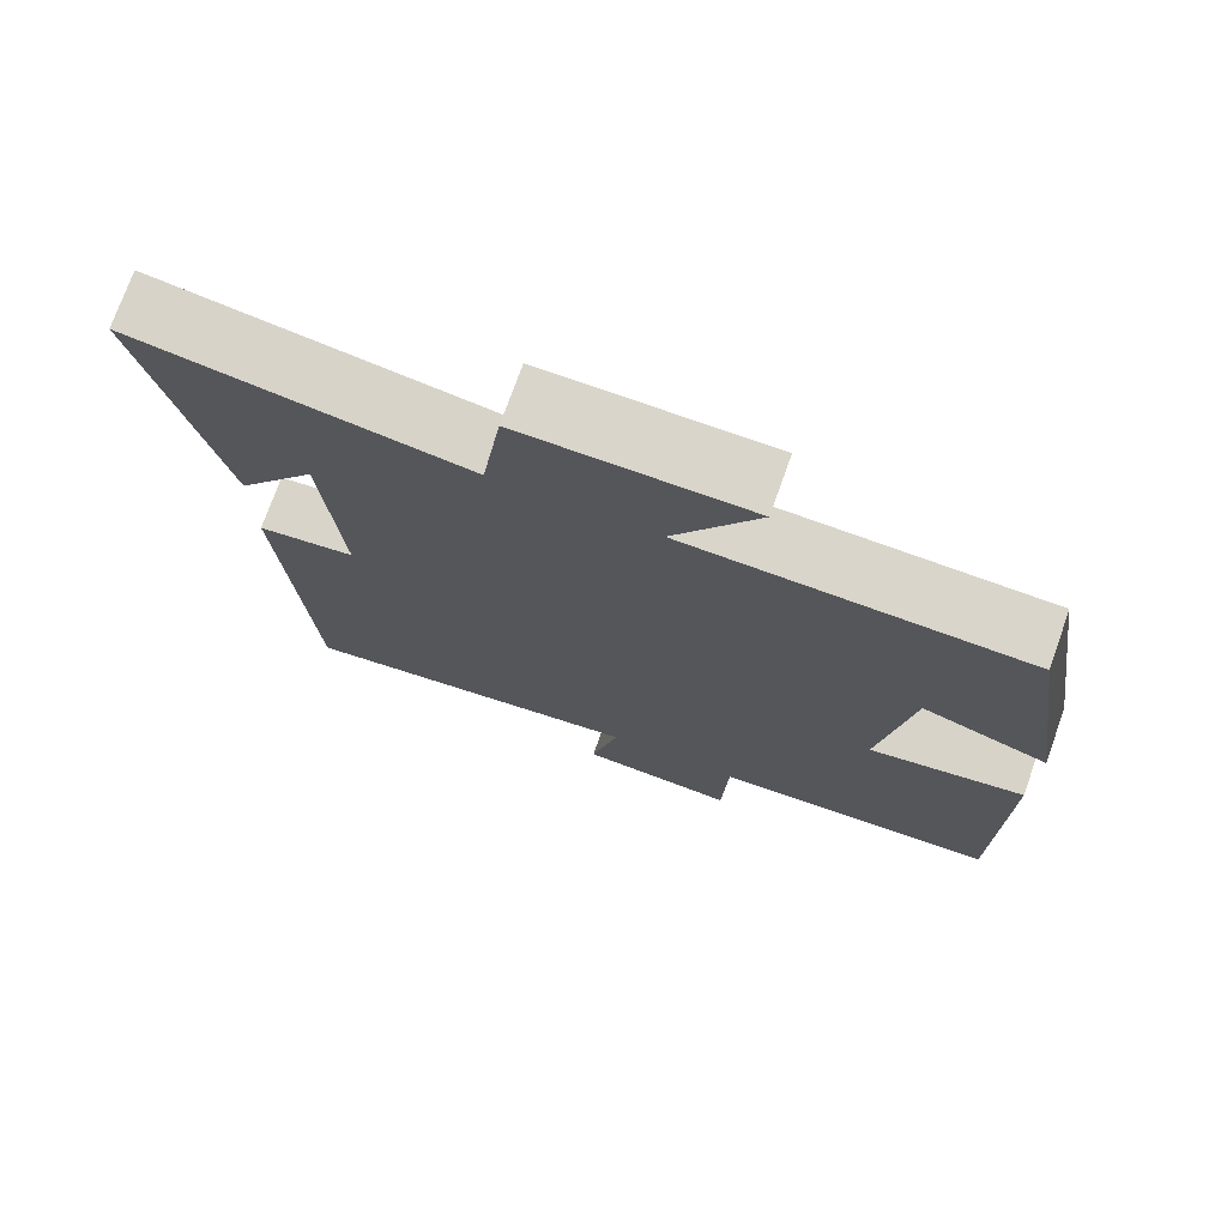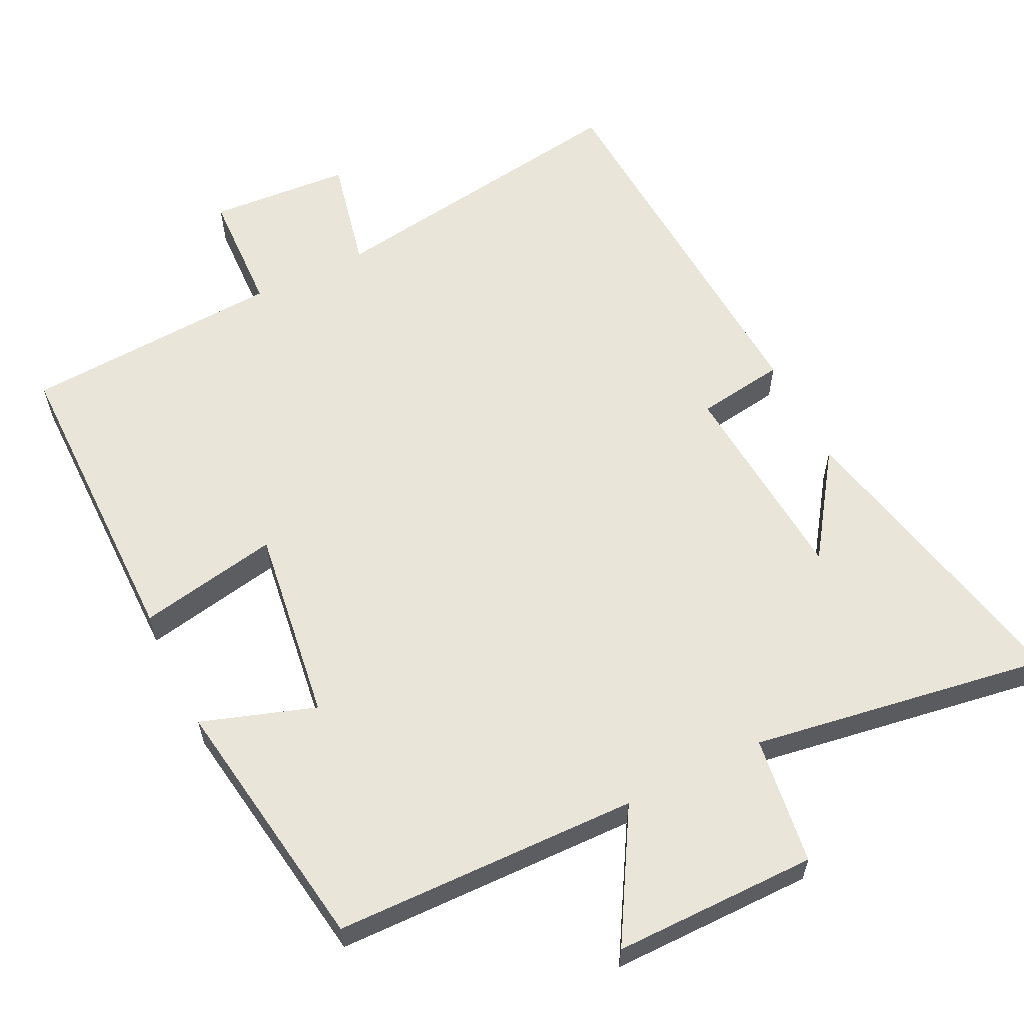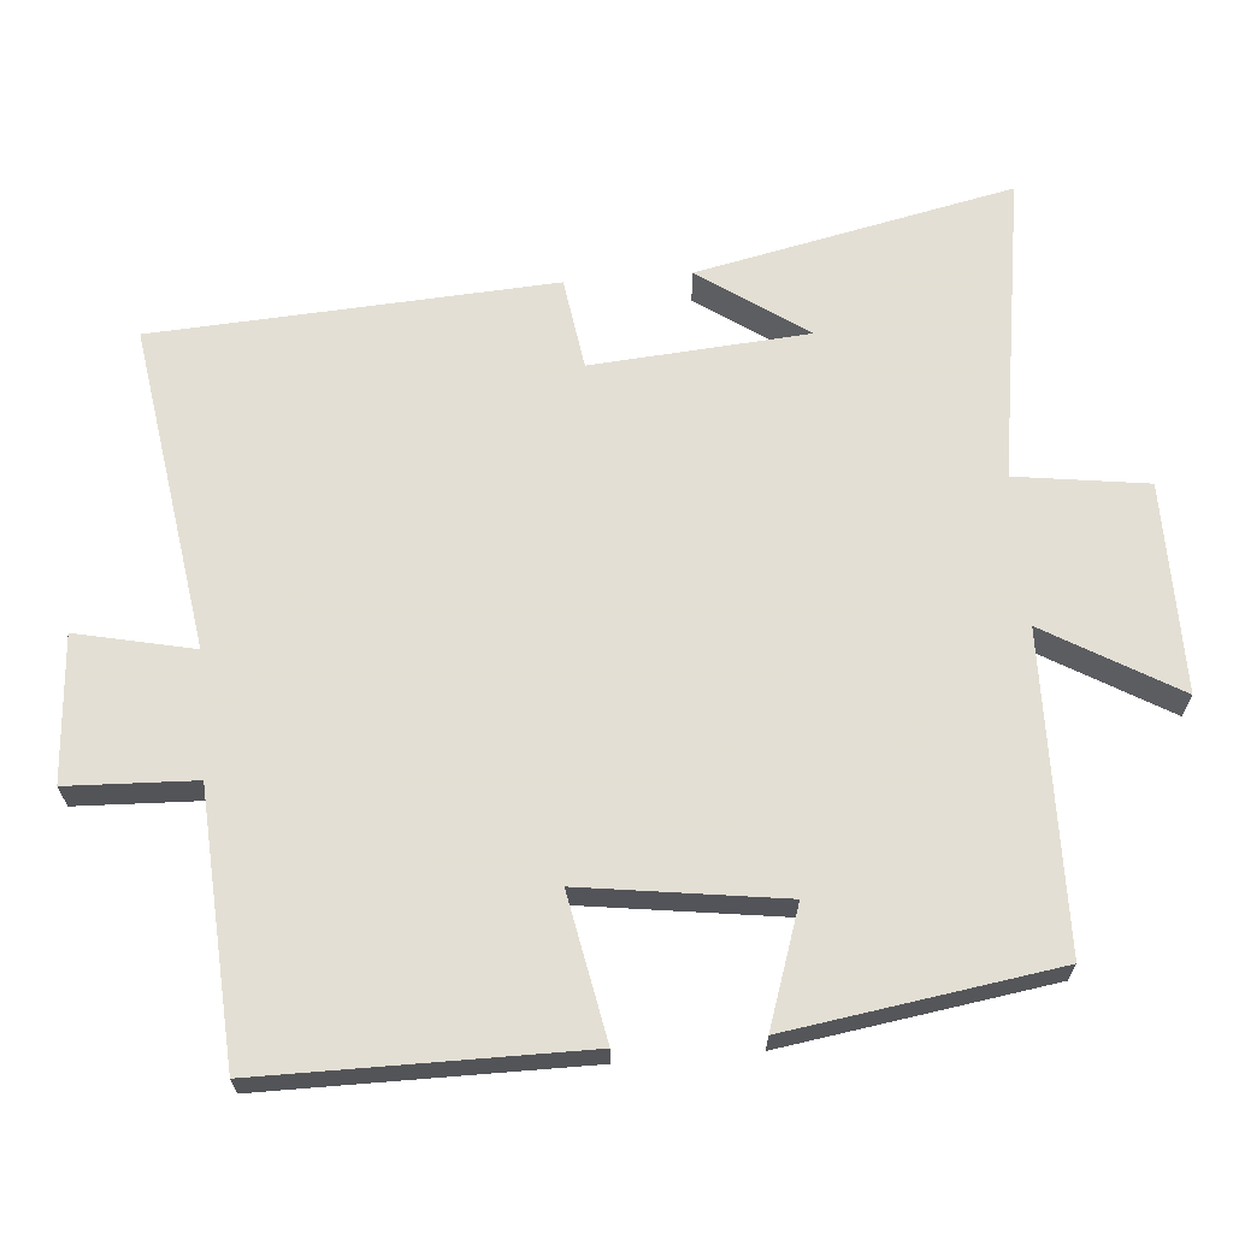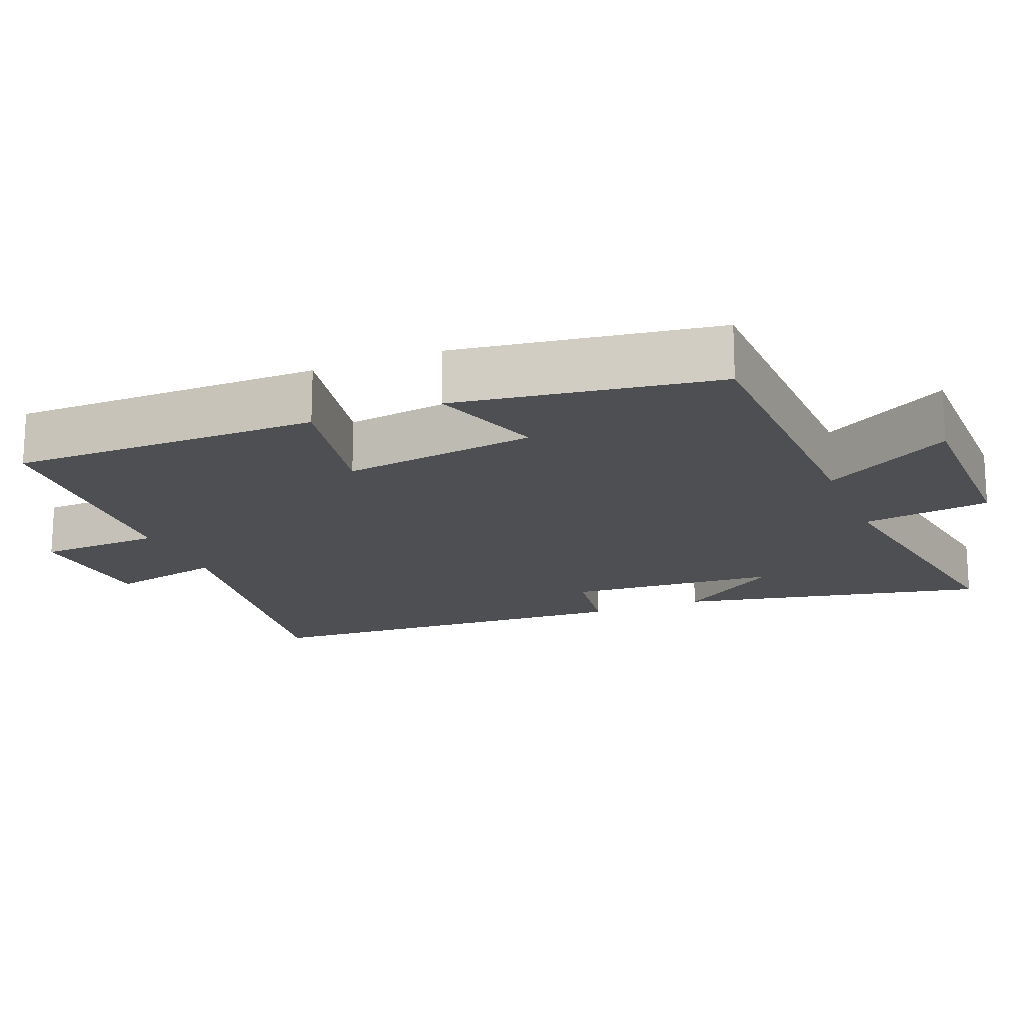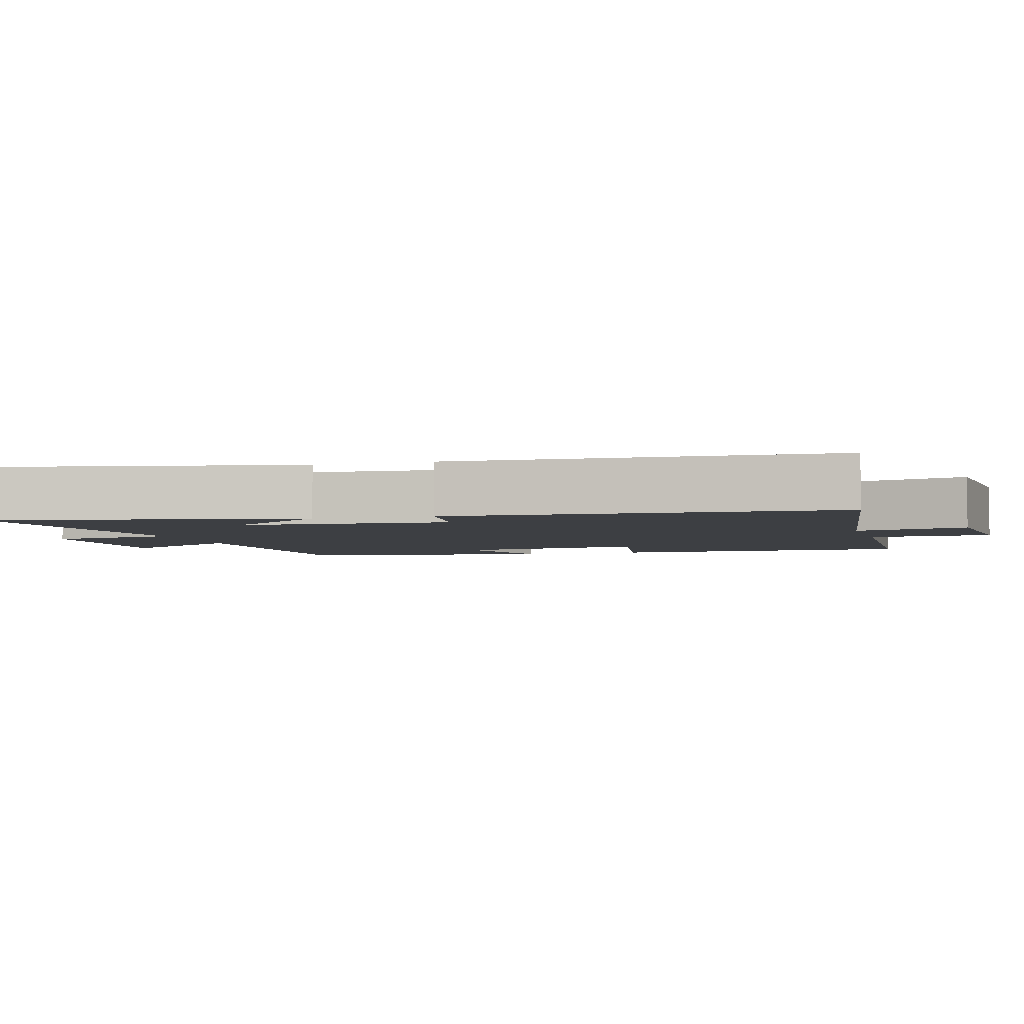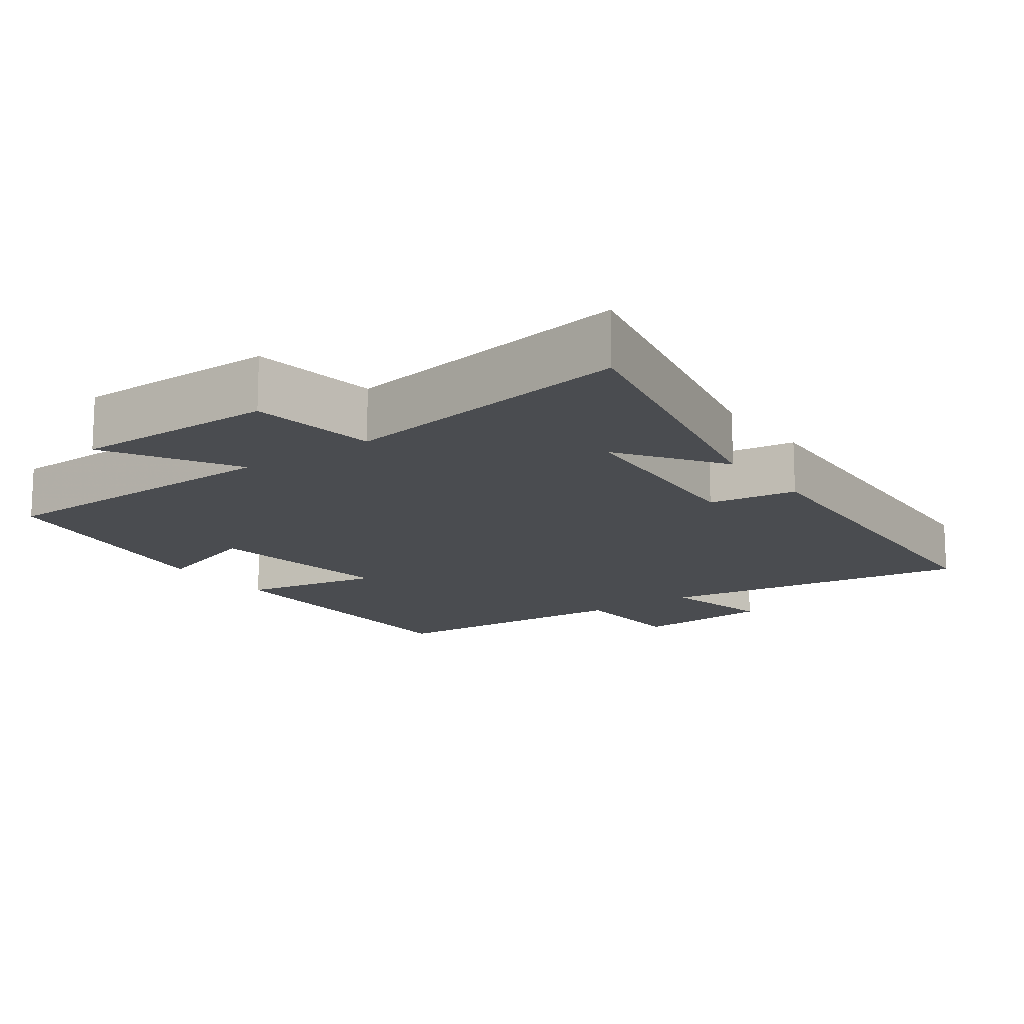
<metadata>
{"format":"obj","ext":"obj","renderer":"f3d","projection":"perspective","resolution":1024,"background":"white","views":[{"elev":74.3,"azim":-160.4,"up":"+Z"},{"elev":59.7,"azim":-26.3,"up":"+Y"},{"elev":66.3,"azim":-94.8,"up":"+Y"},{"elev":-17.6,"azim":-68.0,"up":"+Y"},{"elev":-3.8,"azim":106.4,"up":"+Y"},{"elev":-14.8,"azim":35.8,"up":"+Y"}]}
</metadata>
<code>
v 0.469 0.07 -0.566
v 0.029 0.07 -0.5
v 0.064 0.07 -0.658
v -0.132 0.07 -0.672
v -0.139 0.07 -0.5
v -0.499 0.07 -0.479
v -0.5 0.07 -0.05
v -0.305 0.07 -0.087
v -0.343 0.07 0.183
v -0.5 0.07 0.13
v -0.446 0.07 0.49
v -0.024 0.07 0.5
v -0.129 0.07 0.678
v 0.153 0.07 0.678
v 0.178 0.07 0.5
v 0.591 0.07 0.566
v 0.5 0.07 0.139
v 0.399 0.07 0.283
v 0.377 0.07 -0.009
v 0.5 0.07 -0.027
v 0.469 0 -0.566
v 0.029 0 -0.5
v 0.064 0 -0.658
v -0.132 0 -0.672
v -0.139 0 -0.5
v -0.499 0 -0.479
v -0.5 0 -0.05
v -0.305 0 -0.087
v -0.343 0 0.183
v -0.5 0 0.13
v -0.446 0 0.49
v -0.024 0 0.5
v -0.129 0 0.678
v 0.153 0 0.678
v 0.178 0 0.5
v 0.591 0 0.566
v 0.5 0 0.139
v 0.399 0 0.283
v 0.377 0 -0.009
v 0.5 0 -0.027
f 19 20 1 2
f 18 19 2
f 16 17 18
f 15 16 18
f 15 18 2
f 12 13 14 15
f 11 12 15
f 10 11 15
f 9 10 15
f 8 9 15 2
f 7 8 2
f 6 7 2
f 5 6 2
f 2 3 4 5
f 22 21 40 39
f 22 39 38
f 38 37 36
f 38 36 35
f 22 38 35
f 35 34 33 32
f 35 32 31
f 35 31 30
f 35 30 29
f 22 35 29 28
f 22 28 27
f 22 27 26
f 22 26 25
f 25 24 23 22
f 1 21 22 2
f 2 22 23 3
f 3 23 24 4
f 4 24 25 5
f 5 25 26 6
f 6 26 27 7
f 7 27 28 8
f 8 28 29 9
f 9 29 30 10
f 10 30 31 11
f 11 31 32 12
f 12 32 33 13
f 13 33 34 14
f 14 34 35 15
f 15 35 36 16
f 16 36 37 17
f 17 37 38 18
f 18 38 39 19
f 19 39 40 20
f 20 40 21 1

</code>
